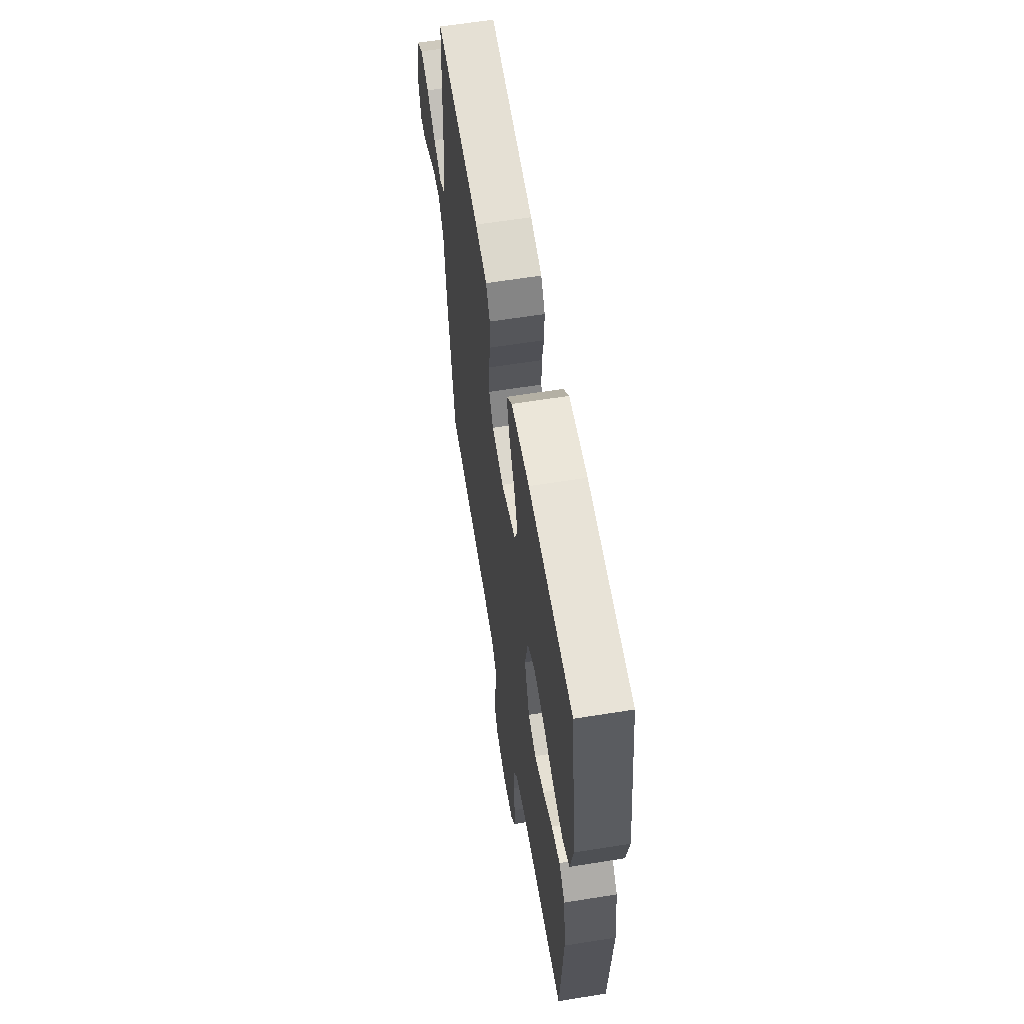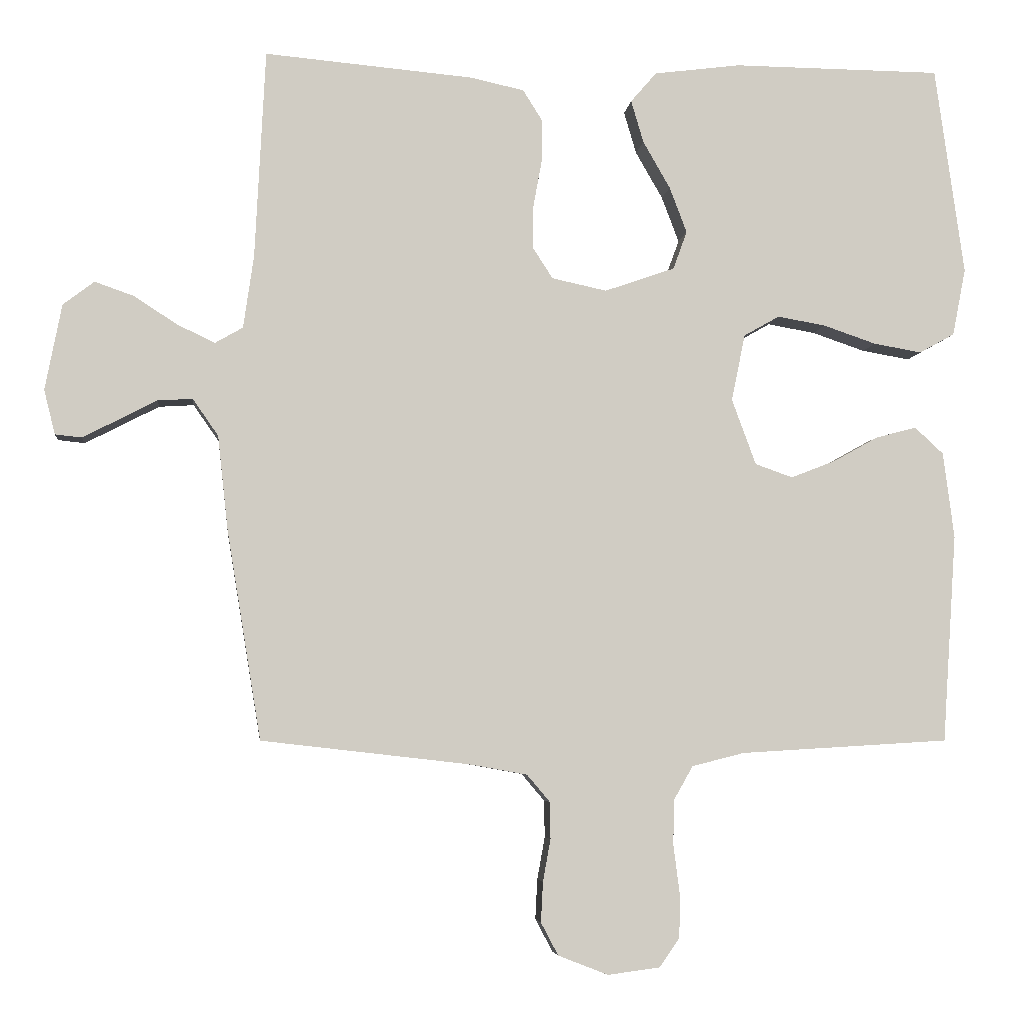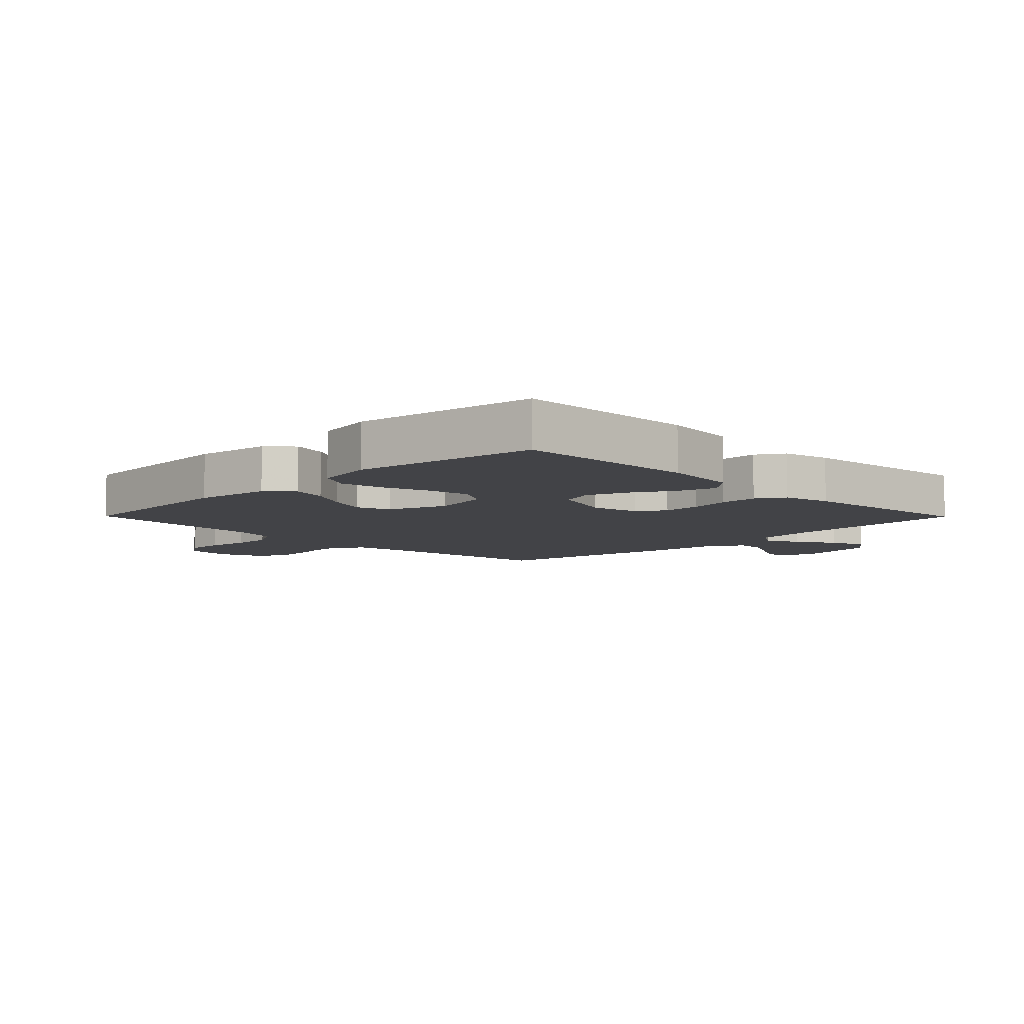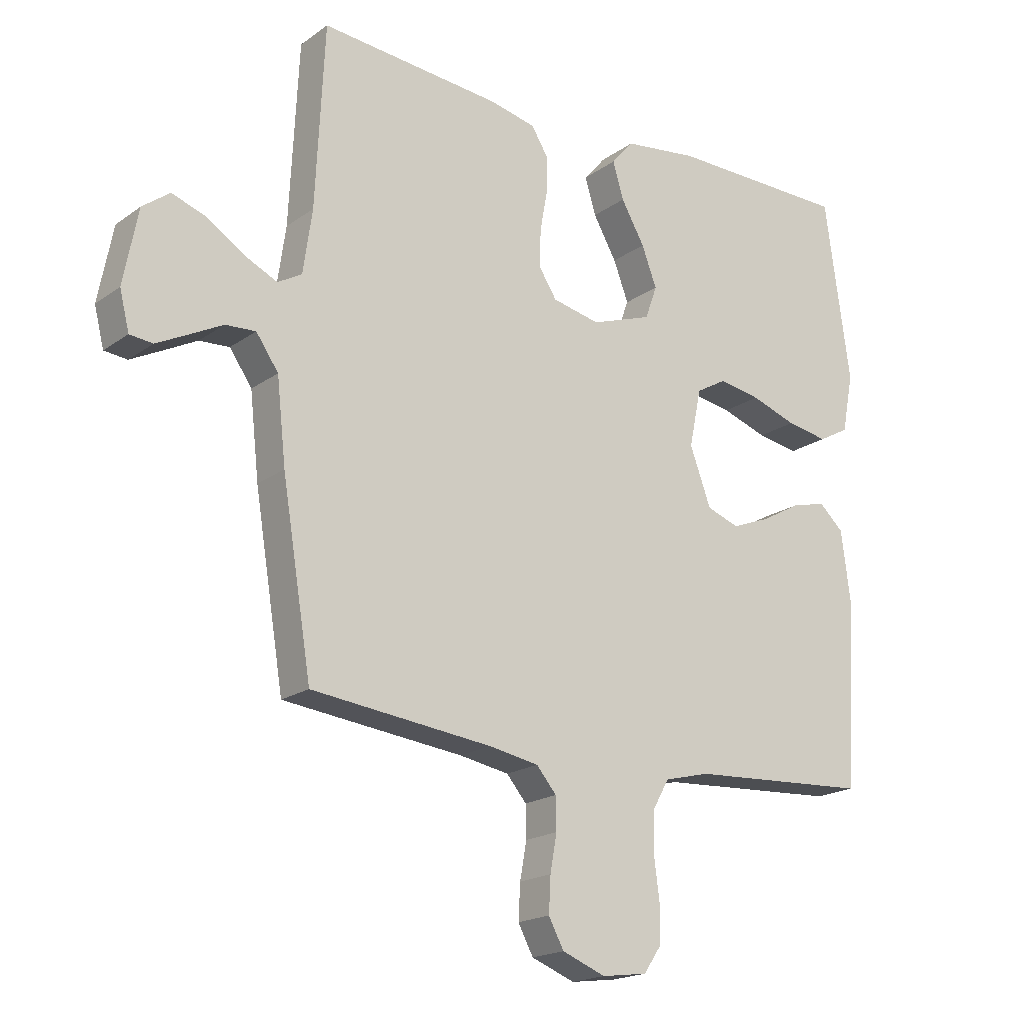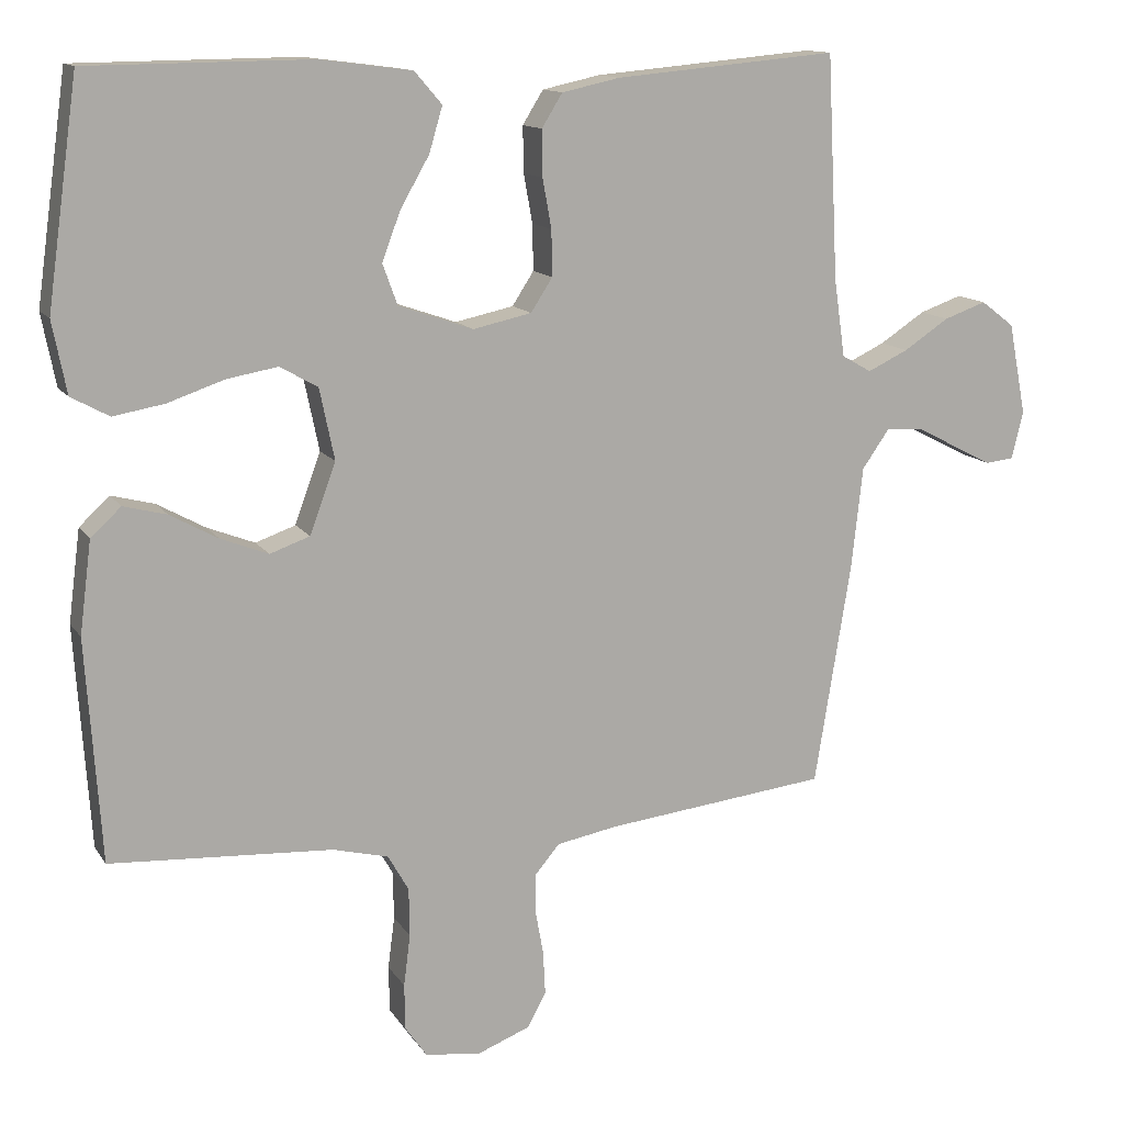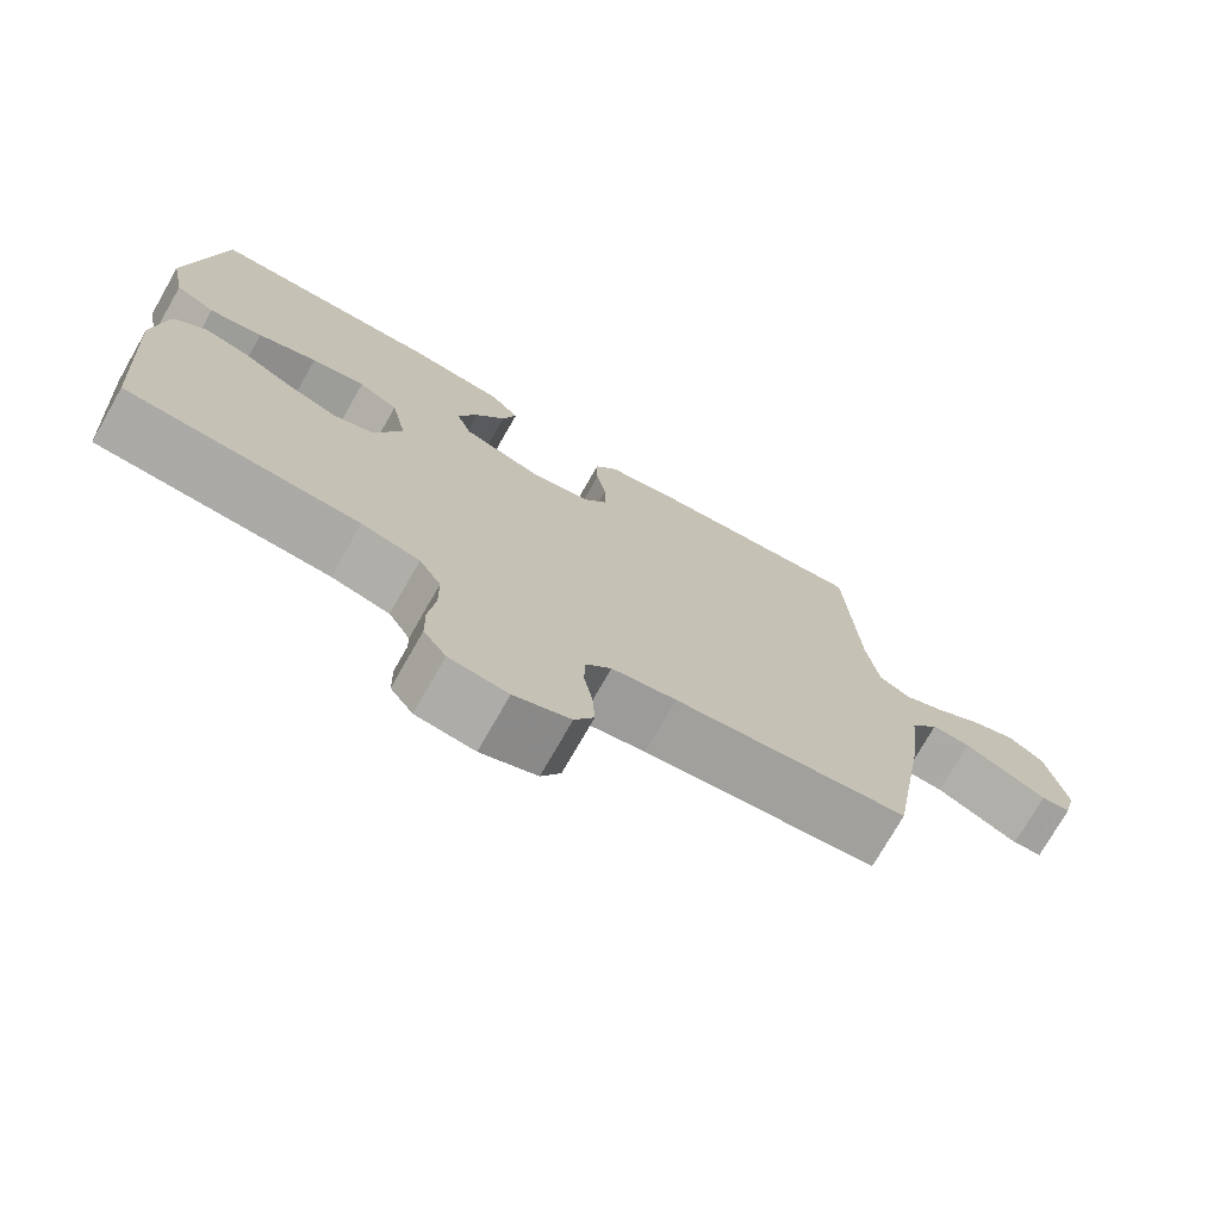
<metadata>
{"format":"obj","ext":"obj","renderer":"f3d","projection":"perspective","resolution":1024,"background":"white","views":[{"elev":61.0,"azim":-99.3,"up":"+Z"},{"elev":-5.1,"azim":173.9,"up":"+Z"},{"elev":-7.4,"azim":-45.3,"up":"+Y"},{"elev":-18.9,"azim":142.9,"up":"+Z"},{"elev":13.0,"azim":-21.0,"up":"+Z"},{"elev":-74.5,"azim":-29.7,"up":"+Z"}]}
</metadata>
<code>
v -0.5 0.07 0.5
v -0.2 0.07 0.503
v -0.076 0.07 0.487
v -0.039 0.07 0.444
v -0.057 0.07 0.383
v -0.096 0.07 0.315
v -0.121 0.07 0.249
v -0.101 0.07 0.194
v 0 0.07 0.159
v 0.079 0.07 0.176
v 0.108 0.07 0.221
v 0.107 0.07 0.283
v 0.095 0.07 0.349
v 0.094 0.07 0.411
v 0.122 0.07 0.456
v 0.2 0.07 0.473
v 0.5 0.07 0.5
v 0.515 0.07 0.2
v 0.53 0.07 0.095
v 0.57 0.07 0.072
v 0.625 0.07 0.098
v 0.686 0.07 0.138
v 0.743 0.07 0.158
v 0.788 0.07 0.124
v 0.812 0.07 0
v 0.796 0.07 -0.064
v 0.758 0.07 -0.068
v 0.707 0.07 -0.042
v 0.651 0.07 -0.013
v 0.601 0.07 -0.01
v 0.564 0.07 -0.063
v 0.549 0.07 -0.2
v 0.5 0.07 -0.5
v 0.2 0.07 -0.534
v 0.117 0.07 -0.549
v 0.084 0.07 -0.588
v 0.083 0.07 -0.641
v 0.094 0.07 -0.702
v 0.097 0.07 -0.76
v 0.072 0.07 -0.807
v 0 0.07 -0.835
v -0.075 0.07 -0.825
v -0.104 0.07 -0.783
v -0.105 0.07 -0.721
v -0.096 0.07 -0.651
v -0.097 0.07 -0.586
v -0.125 0.07 -0.537
v -0.2 0.07 -0.518
v -0.5 0.07 -0.5
v -0.52 0.07 -0.2
v -0.504 0.07 -0.076
v -0.463 0.07 -0.038
v -0.405 0.07 -0.053
v -0.34 0.07 -0.089
v -0.276 0.07 -0.114
v -0.222 0.07 -0.095
v -0.187 0.07 0
v -0.207 0.07 0.096
v -0.258 0.07 0.125
v -0.327 0.07 0.113
v -0.403 0.07 0.087
v -0.472 0.07 0.075
v -0.523 0.07 0.103
v -0.542 0.07 0.2
v -0.5 0 0.5
v -0.2 0 0.503
v -0.076 0 0.487
v -0.039 0 0.444
v -0.057 0 0.383
v -0.096 0 0.315
v -0.121 0 0.249
v -0.101 0 0.194
v 0 0 0.159
v 0.079 0 0.176
v 0.108 0 0.221
v 0.107 0 0.283
v 0.095 0 0.349
v 0.094 0 0.411
v 0.122 0 0.456
v 0.2 0 0.473
v 0.5 0 0.5
v 0.515 0 0.2
v 0.53 0 0.095
v 0.57 0 0.072
v 0.625 0 0.098
v 0.686 0 0.138
v 0.743 0 0.158
v 0.788 0 0.124
v 0.812 0 0
v 0.796 0 -0.064
v 0.758 0 -0.068
v 0.707 0 -0.042
v 0.651 0 -0.013
v 0.601 0 -0.01
v 0.564 0 -0.063
v 0.549 0 -0.2
v 0.5 0 -0.5
v 0.2 0 -0.534
v 0.117 0 -0.549
v 0.084 0 -0.588
v 0.083 0 -0.641
v 0.094 0 -0.702
v 0.097 0 -0.76
v 0.072 0 -0.807
v 0 0 -0.835
v -0.075 0 -0.825
v -0.104 0 -0.783
v -0.105 0 -0.721
v -0.096 0 -0.651
v -0.097 0 -0.586
v -0.125 0 -0.537
v -0.2 0 -0.518
v -0.5 0 -0.5
v -0.52 0 -0.2
v -0.504 0 -0.076
v -0.463 0 -0.038
v -0.405 0 -0.053
v -0.34 0 -0.089
v -0.276 0 -0.114
v -0.222 0 -0.095
v -0.187 0 0
v -0.207 0 0.096
v -0.258 0 0.125
v -0.327 0 0.113
v -0.403 0 0.087
v -0.472 0 0.075
v -0.523 0 0.103
v -0.542 0 0.2
f 60 61 62 63
f 59 60 63 64
f 51 52 53 54
f 51 54 55
f 48 49 50 51
f 47 48 51 55
f 46 47 55 56
f 42 43 44 45
f 42 45 46
f 41 42 46
f 37 38 39 40
f 36 37 40 41
f 31 32 33 34
f 30 31 34 35
f 26 27 28 29
f 24 25 26 29
f 24 29 30
f 21 22 23 24
f 20 21 24 30
f 19 20 30 35
f 15 16 17 18
f 12 13 14 15
f 11 12 15 18
f 10 11 18 19
f 3 4 5 6
f 3 6 7
f 2 3 7
f 59 64 1 2
f 58 59 2 7
f 57 58 7 8
f 56 57 8 9
f 36 41 46 56
f 19 35 36 56
f 9 10 19 56
f 127 126 125 124
f 128 127 124 123
f 118 117 116 115
f 119 118 115
f 115 114 113 112
f 119 115 112 111
f 120 119 111 110
f 109 108 107 106
f 110 109 106
f 110 106 105
f 104 103 102 101
f 105 104 101 100
f 98 97 96 95
f 99 98 95 94
f 93 92 91 90
f 93 90 89 88
f 94 93 88
f 88 87 86 85
f 94 88 85 84
f 99 94 84 83
f 82 81 80 79
f 79 78 77 76
f 82 79 76 75
f 83 82 75 74
f 70 69 68 67
f 71 70 67
f 71 67 66
f 66 65 128 123
f 71 66 123 122
f 72 71 122 121
f 73 72 121 120
f 120 110 105 100
f 120 100 99 83
f 120 83 74 73
f 1 65 66 2
f 2 66 67 3
f 3 67 68 4
f 4 68 69 5
f 5 69 70 6
f 6 70 71 7
f 7 71 72 8
f 8 72 73 9
f 9 73 74 10
f 10 74 75 11
f 11 75 76 12
f 12 76 77 13
f 13 77 78 14
f 14 78 79 15
f 15 79 80 16
f 16 80 81 17
f 17 81 82 18
f 18 82 83 19
f 19 83 84 20
f 20 84 85 21
f 21 85 86 22
f 22 86 87 23
f 23 87 88 24
f 24 88 89 25
f 25 89 90 26
f 26 90 91 27
f 27 91 92 28
f 28 92 93 29
f 29 93 94 30
f 30 94 95 31
f 31 95 96 32
f 32 96 97 33
f 33 97 98 34
f 34 98 99 35
f 35 99 100 36
f 36 100 101 37
f 37 101 102 38
f 38 102 103 39
f 39 103 104 40
f 40 104 105 41
f 41 105 106 42
f 42 106 107 43
f 43 107 108 44
f 44 108 109 45
f 45 109 110 46
f 46 110 111 47
f 47 111 112 48
f 48 112 113 49
f 49 113 114 50
f 50 114 115 51
f 51 115 116 52
f 52 116 117 53
f 53 117 118 54
f 54 118 119 55
f 55 119 120 56
f 56 120 121 57
f 57 121 122 58
f 58 122 123 59
f 59 123 124 60
f 60 124 125 61
f 61 125 126 62
f 62 126 127 63
f 63 127 128 64
f 64 128 65 1

</code>
